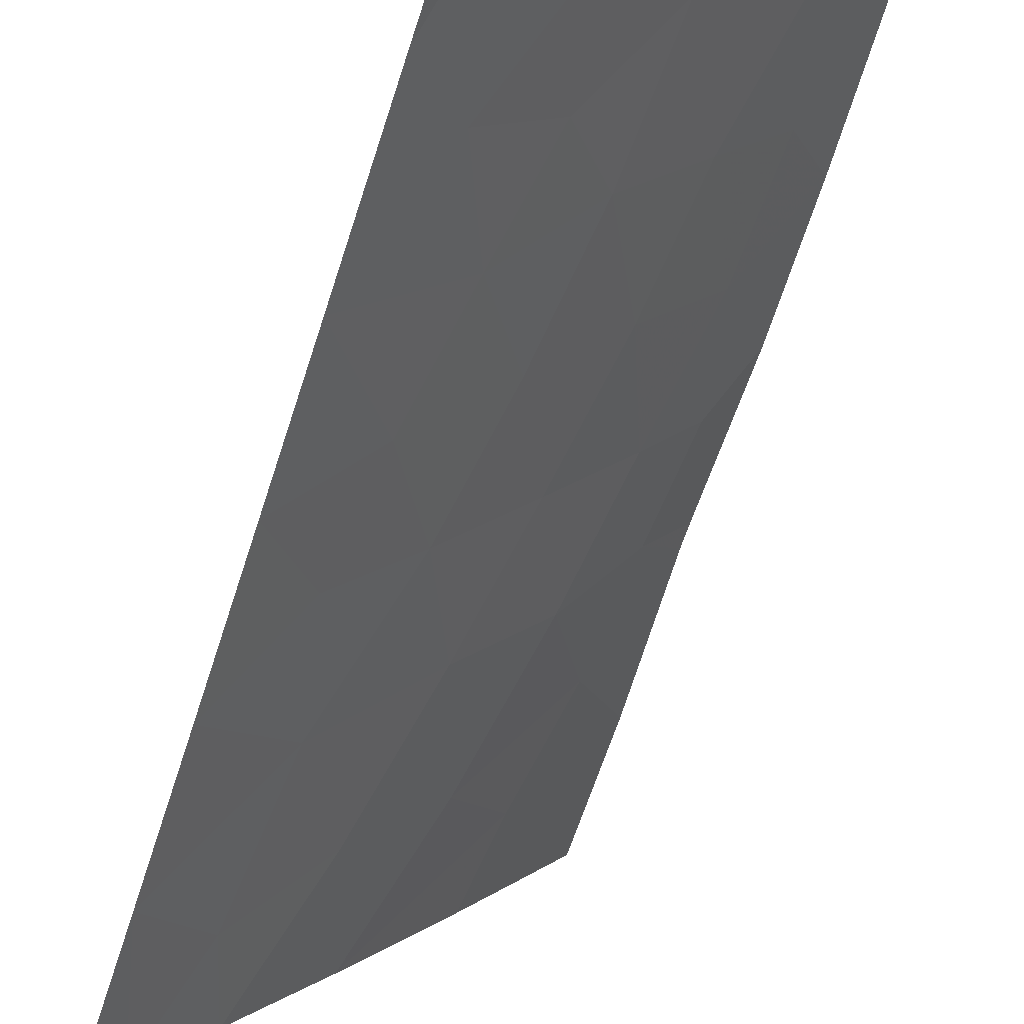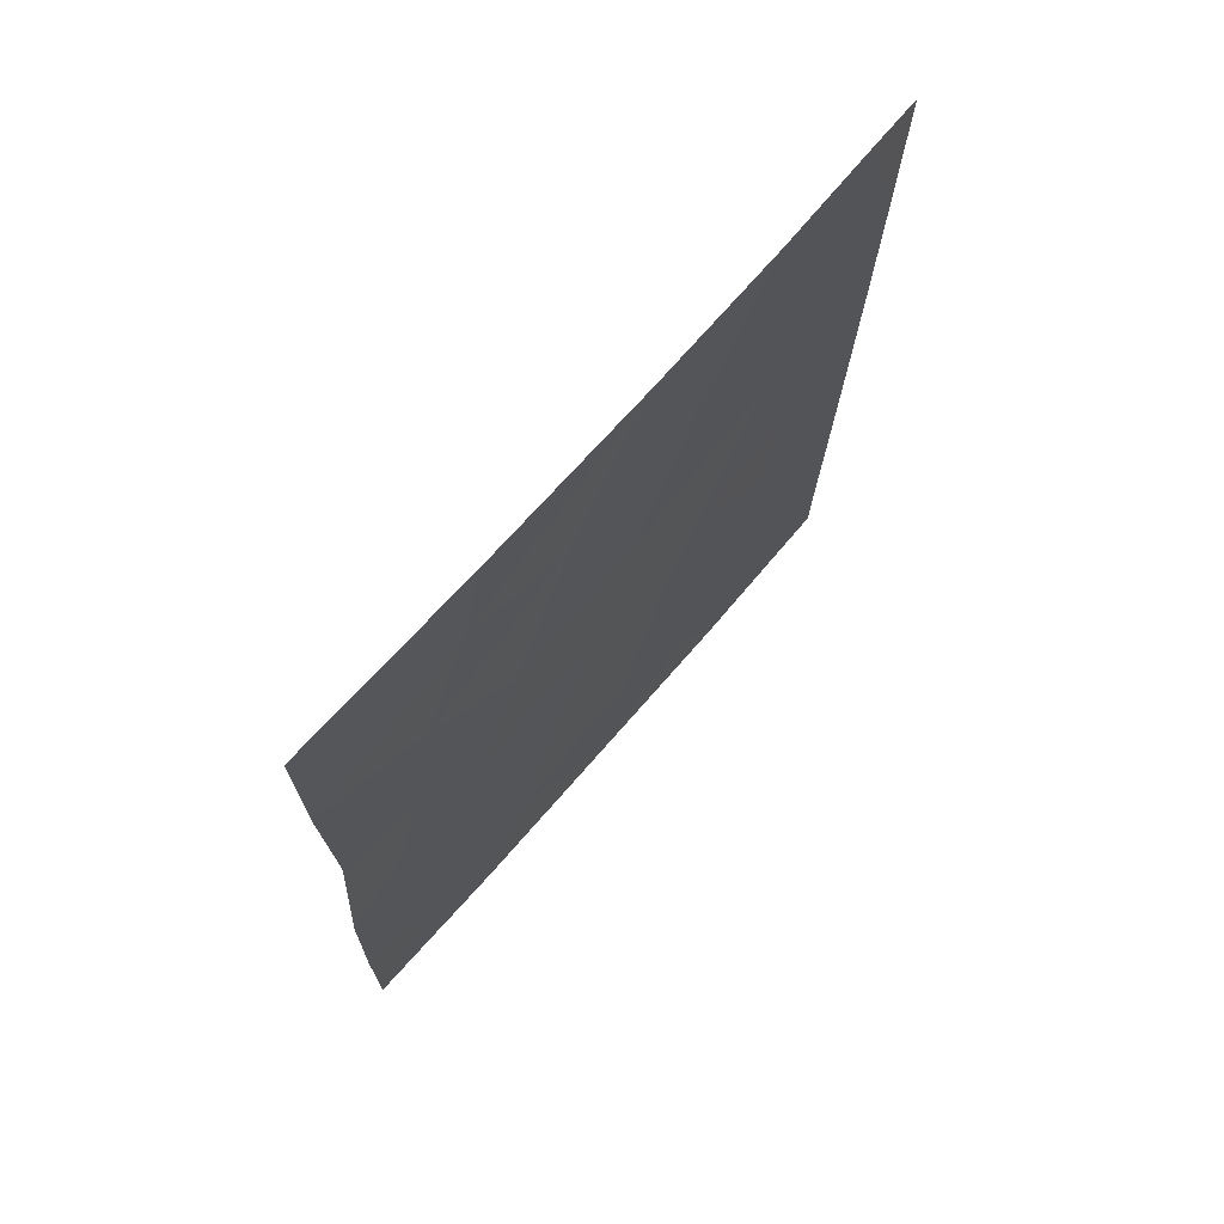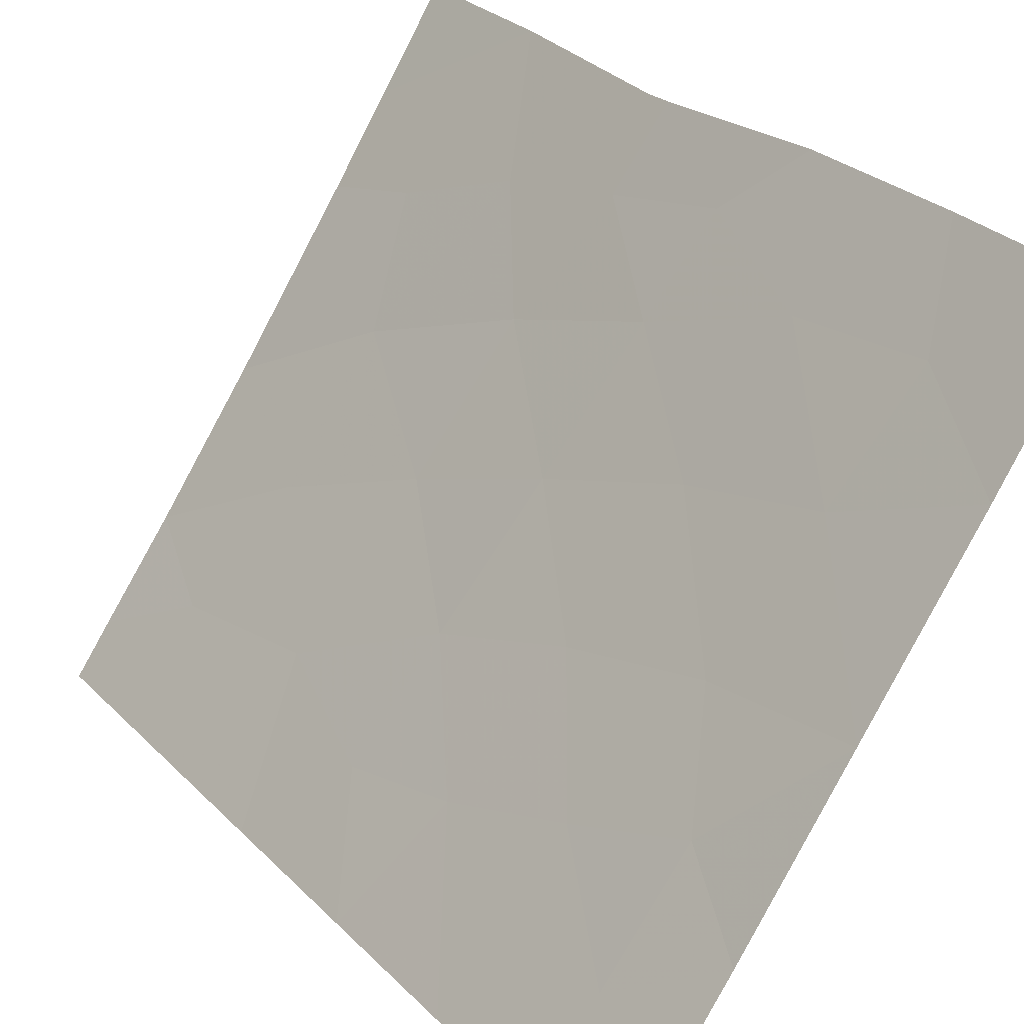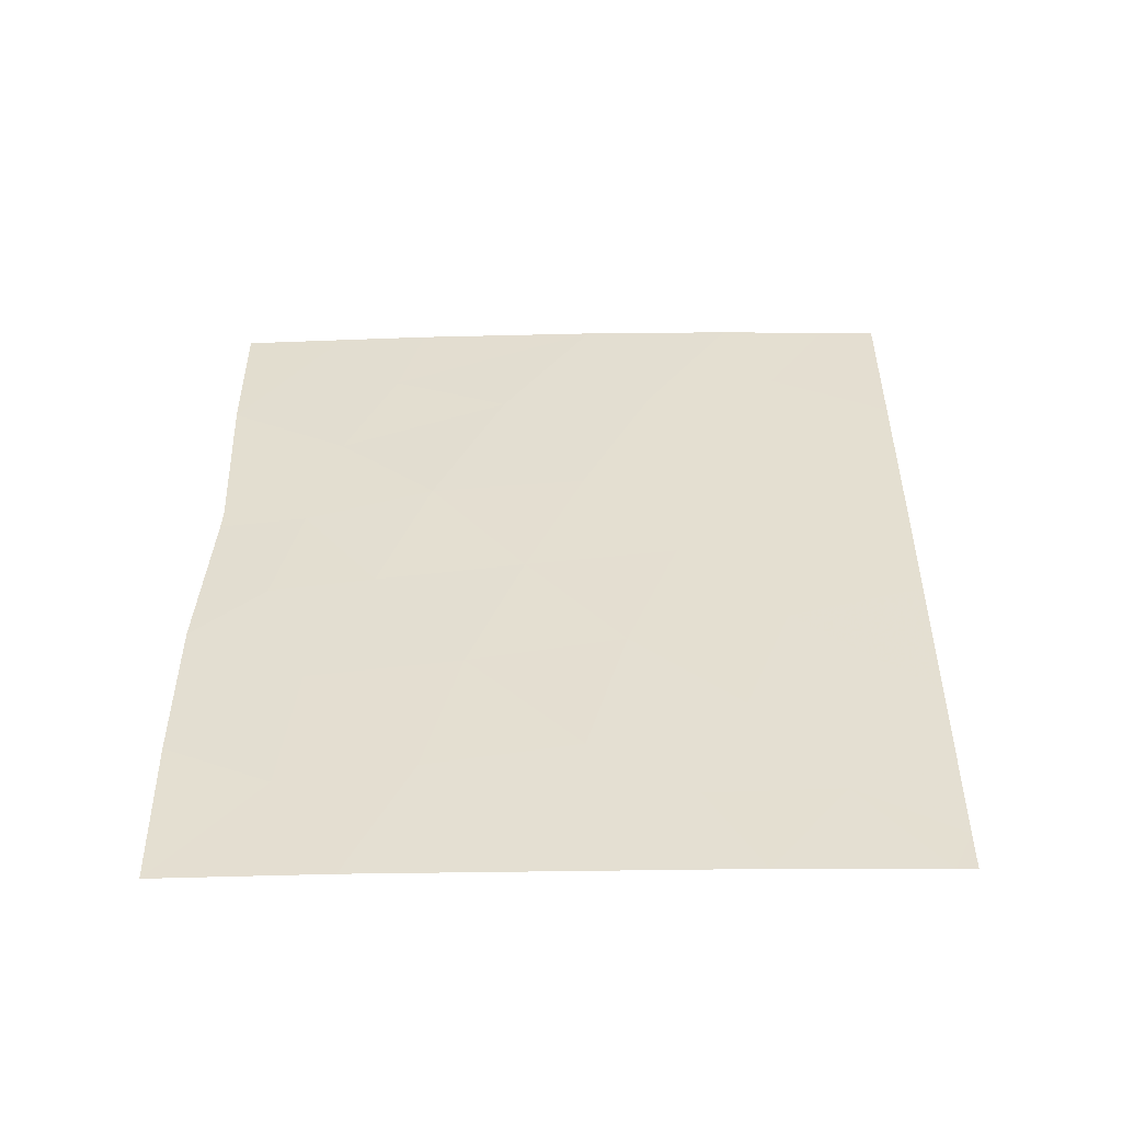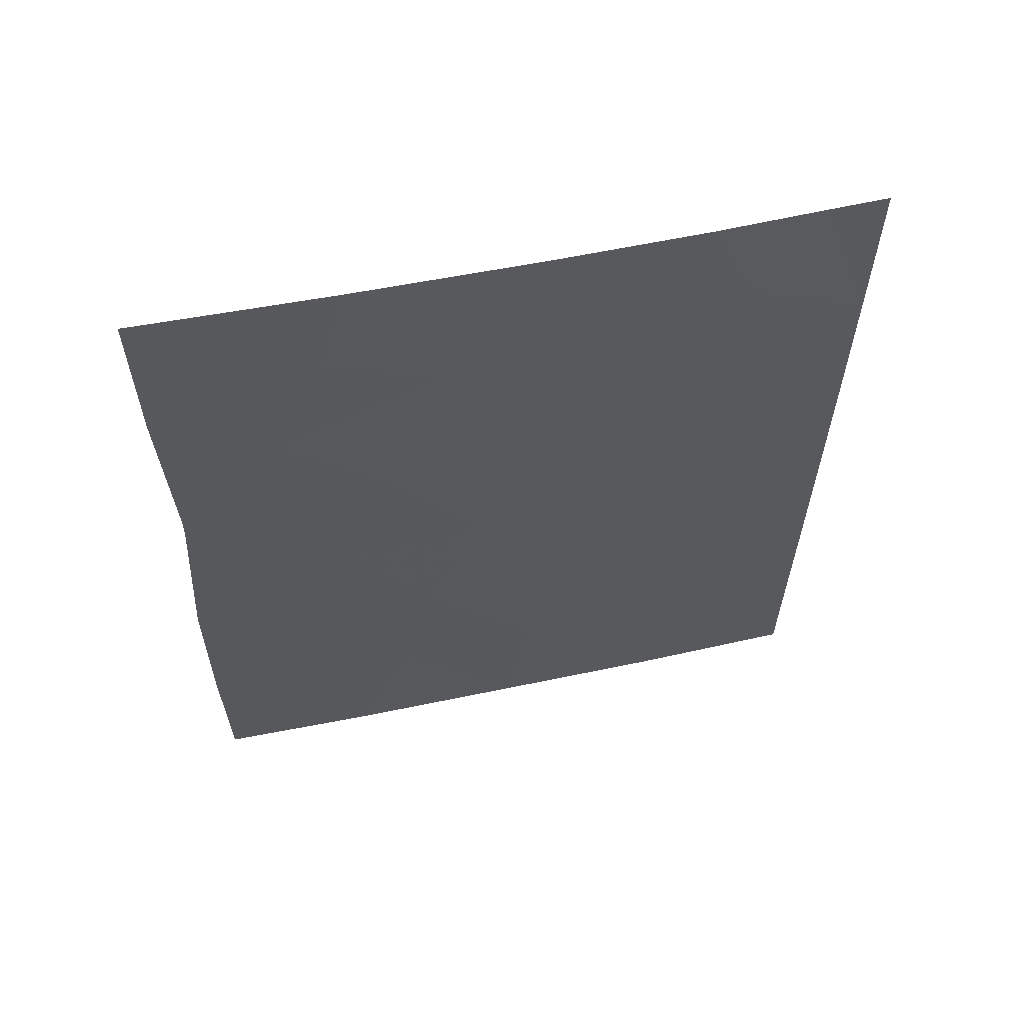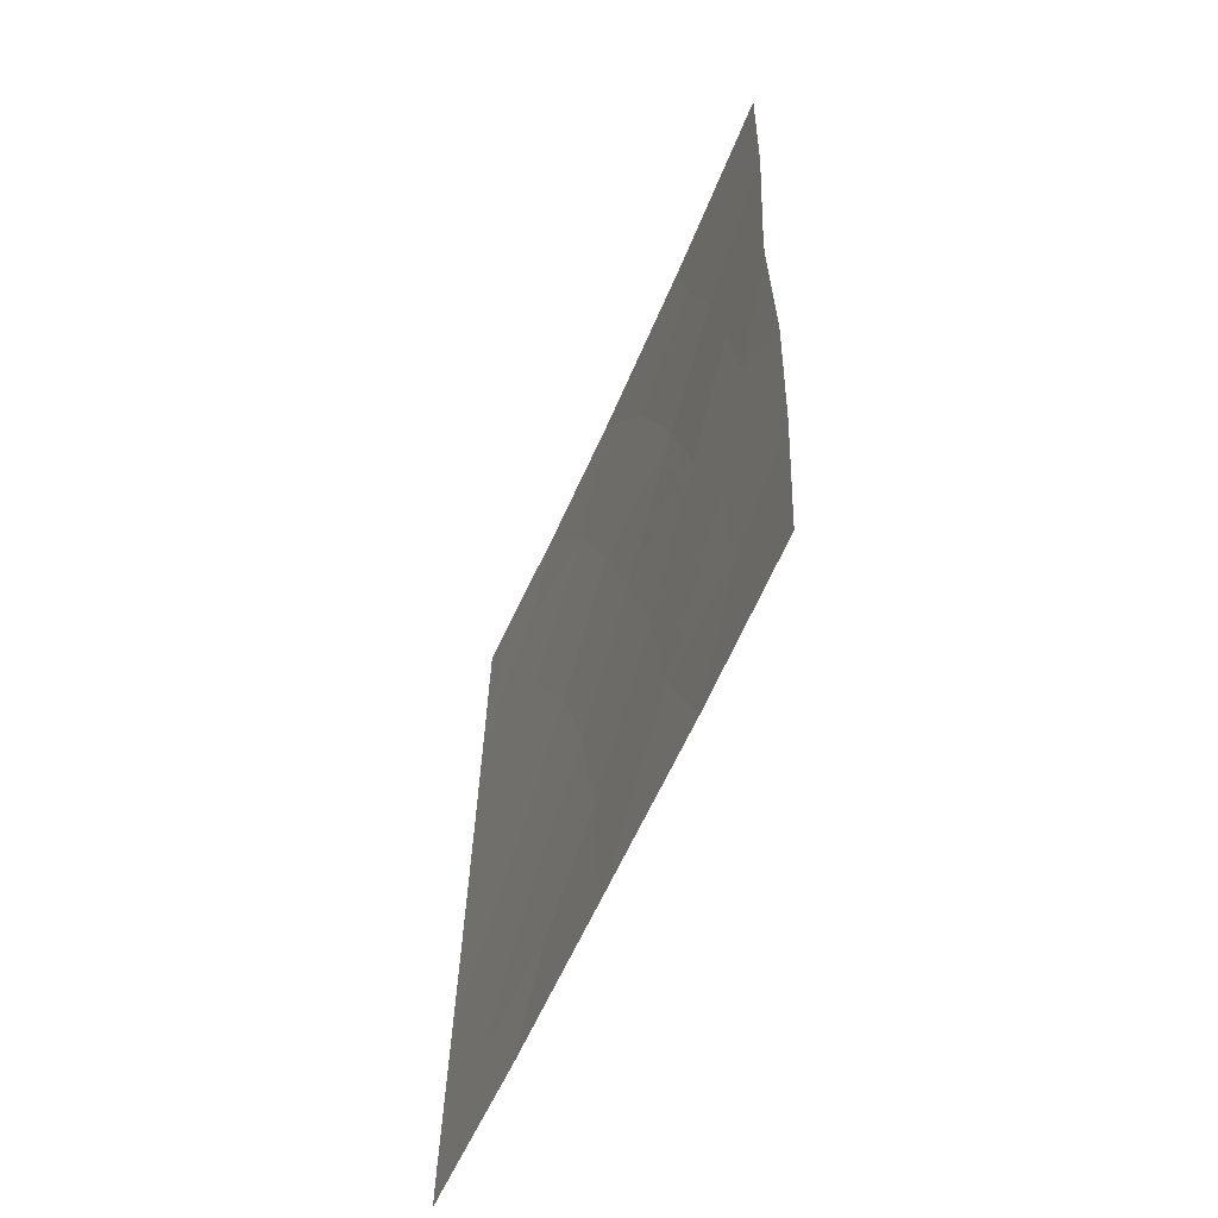
<metadata>
{"format":"obj","ext":"obj","renderer":"f3d","projection":"perspective","resolution":1024,"background":"white","views":[{"elev":-67.7,"azim":161.0,"up":"+Y"},{"elev":69.8,"azim":-105.0,"up":"+Z"},{"elev":26.7,"azim":146.5,"up":"+Y"},{"elev":-54.5,"azim":-54.8,"up":"+Z"},{"elev":57.9,"azim":-68.1,"up":"+Z"},{"elev":-58.5,"azim":-168.7,"up":"+Z"}]}
</metadata>
<code>
v 78.03 44.76 45.3
v 81.6 39.46 44.16
v 80.85 40.35 50
v 78.03 44.93 40.24
v 78.03 44.77 44.94
v 82.47 38.07 48.56
v 82.07 38.58 50
v 82.97 37.33 50
v 78.5 44.08 43.39
v 80.03 41.84 41.83
v 80.42 41.18 43.87
v 79.37 43.02 38
v 78.9 43.56 41.57
v 78.69 43.62 50
v 79.4 42.52 50
v 77.89 44.85 50
v 78.11 44.92 38
v 80.83 40.87 38
v 83.44 36.67 50
v 83.46 36.71 47.74
v 80.84 40.48 45.85
v 83.57 36.9 38.58
v 80.94 40.57 40.18
v 81.22 40.08 42.23
v 77.98 44.91 42.5
v 77.92 44.83 47.84
v 82.19 38.87 38
v 83.42 37.12 38
v 83.57 36.91 38
v 83.48 36.75 45.56
v 82.28 38.42 46.26
v 83.51 36.79 43.31
v 83.53 36.84 41.18
v 80.14 41.44 47.93
v 78.82 43.76 39.58
v 78.85 43.42 46.88
v 78.68 43.76 45.07
v 81.38 39.63 48.02
v 82.77 38 39.36
v 79.29 42.88 43.6
v 82.44 38.32 42.7
v 79.8 42.28 39.84
v 82.65 37.97 44.37
v 82.09 38.88 40.93
v 79.22 42.81 48.62
v 79.62 42.27 45.64
v 81.75 39.46 39.29
f 7 6 8
f 12 18 42
f 10 40 13
f 12 42 35
f 15 14 45
f 26 14 16
f 17 35 4
f 19 8 20
f 3 34 38
f 22 33 39
f 40 37 9
f 40 46 37
f 18 27 47
f 3 15 45
f 8 6 20
f 22 39 28
f 39 27 28
f 22 28 29
f 6 7 38
f 1 5 37
f 2 21 11
f 33 41 44
f 5 25 9
f 33 32 41
f 20 6 31
f 13 9 25
f 30 20 31
f 39 44 47
f 7 3 38
f 32 43 41
f 13 4 35
f 4 13 25
f 42 13 35
f 2 43 31
f 11 10 24
f 26 1 36
f 11 40 10
f 40 9 13
f 1 37 36
f 6 38 31
f 5 9 37
f 38 21 31
f 2 31 21
f 11 21 46
f 41 24 44
f 2 11 24
f 21 34 46
f 34 21 38
f 42 10 13
f 43 32 30
f 2 41 43
f 41 2 24
f 40 11 46
f 31 43 30
f 39 33 44
f 44 24 23
f 42 18 23
f 45 14 26
f 45 34 3
f 36 45 26
f 36 34 45
f 46 36 37
f 10 23 24
f 23 10 42
f 46 34 36
f 18 47 23
f 47 44 23
f 35 17 12
f 47 27 39

</code>
